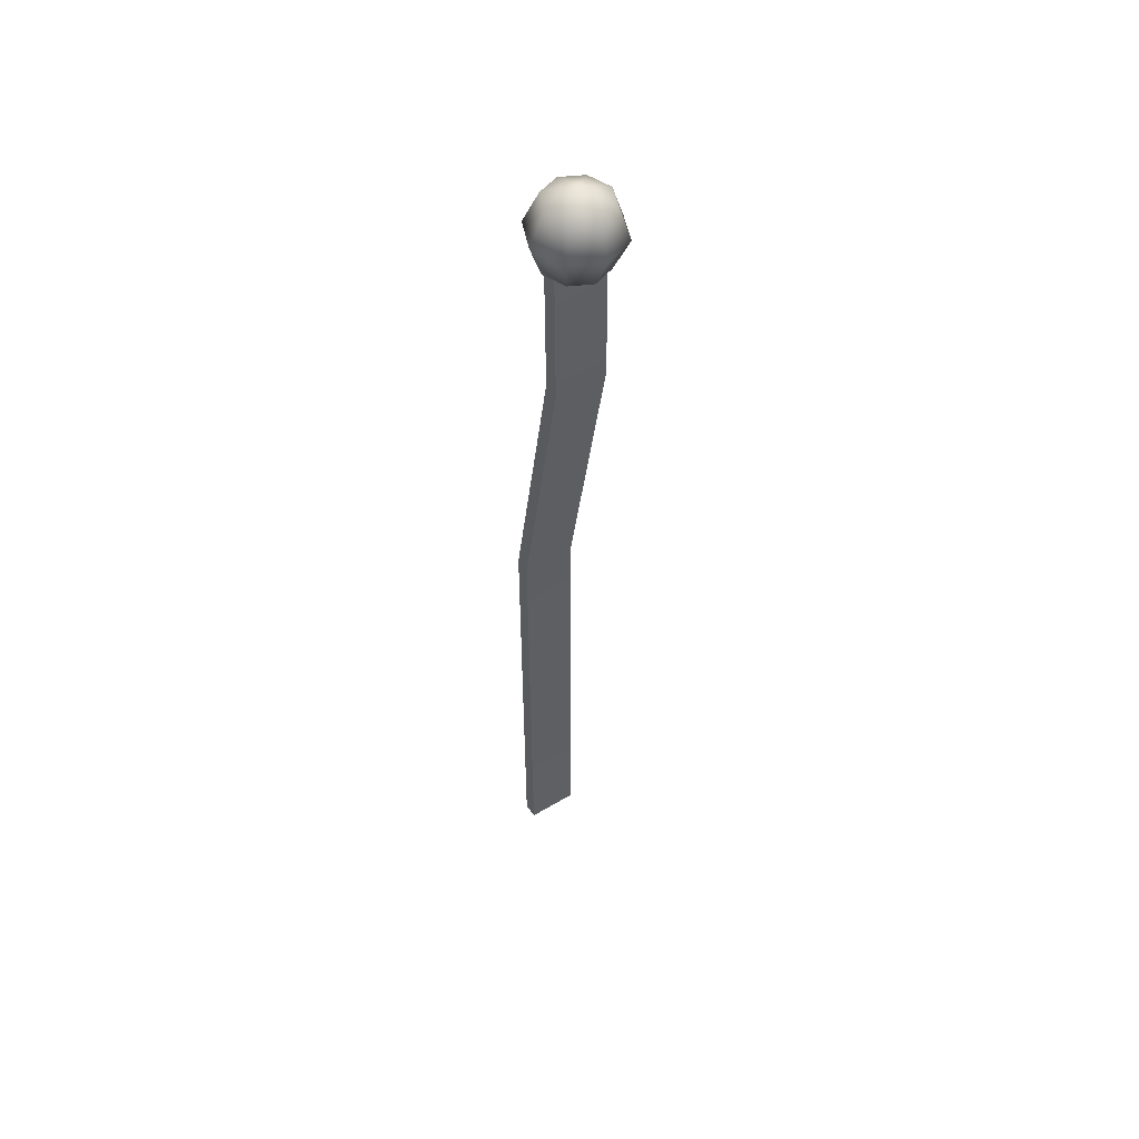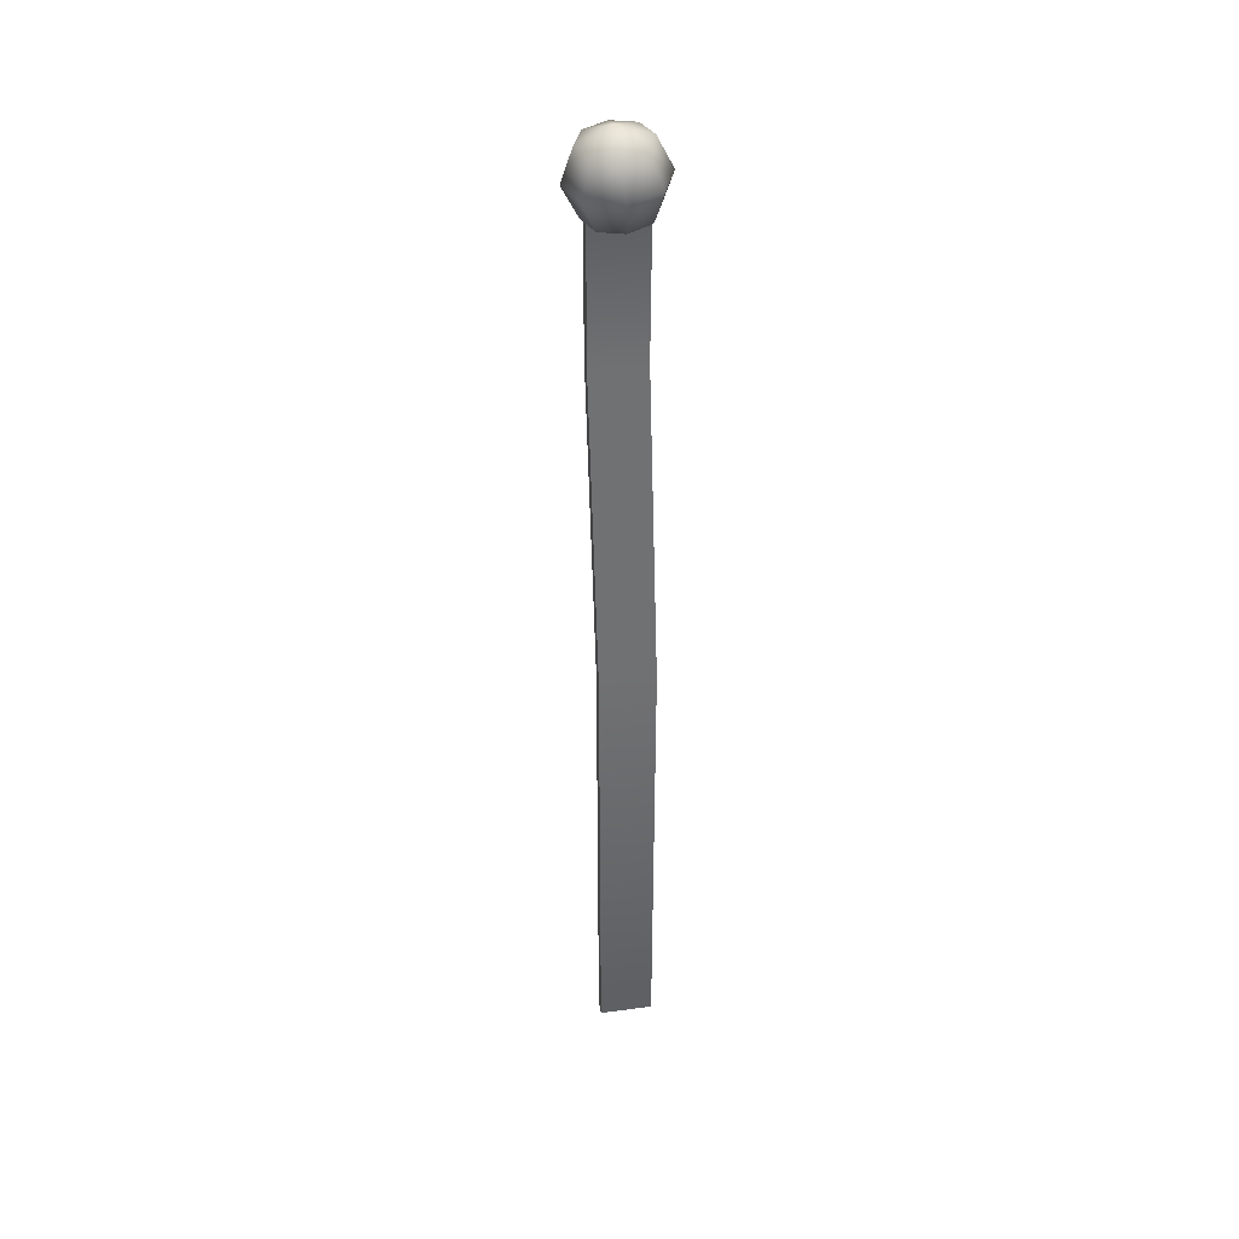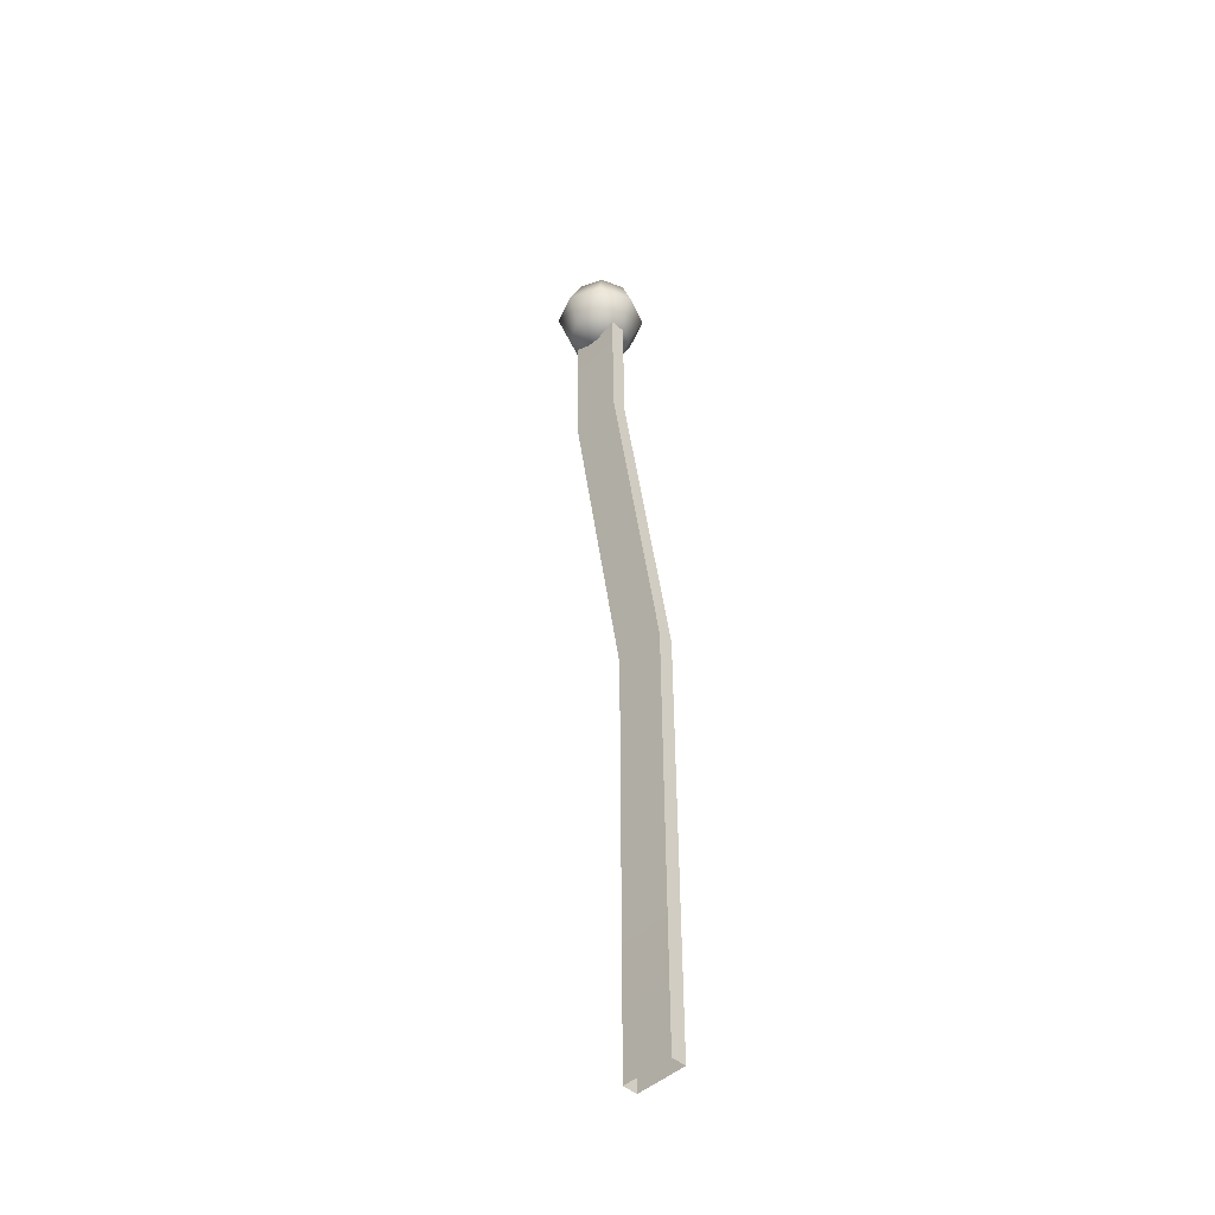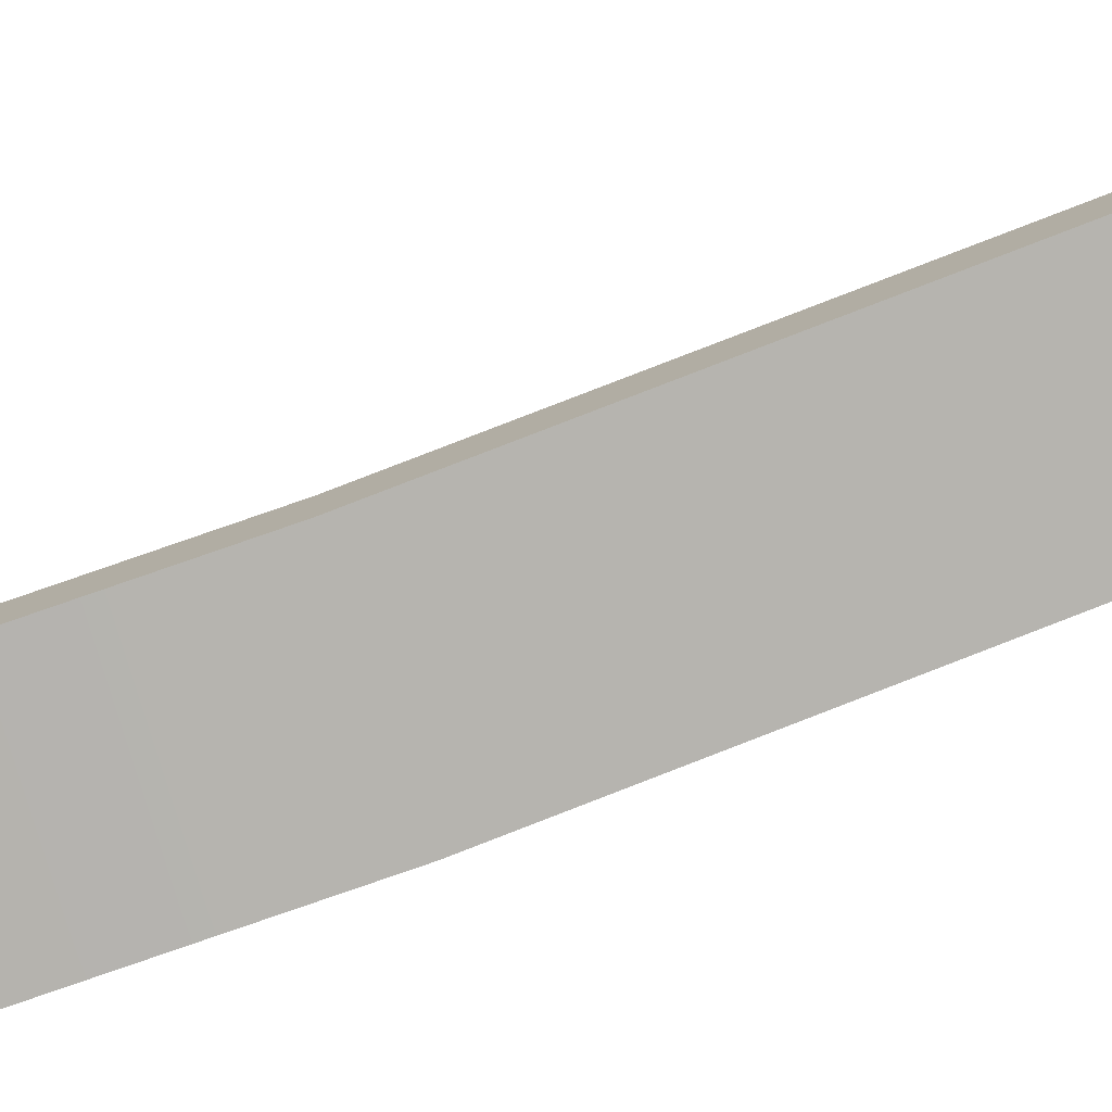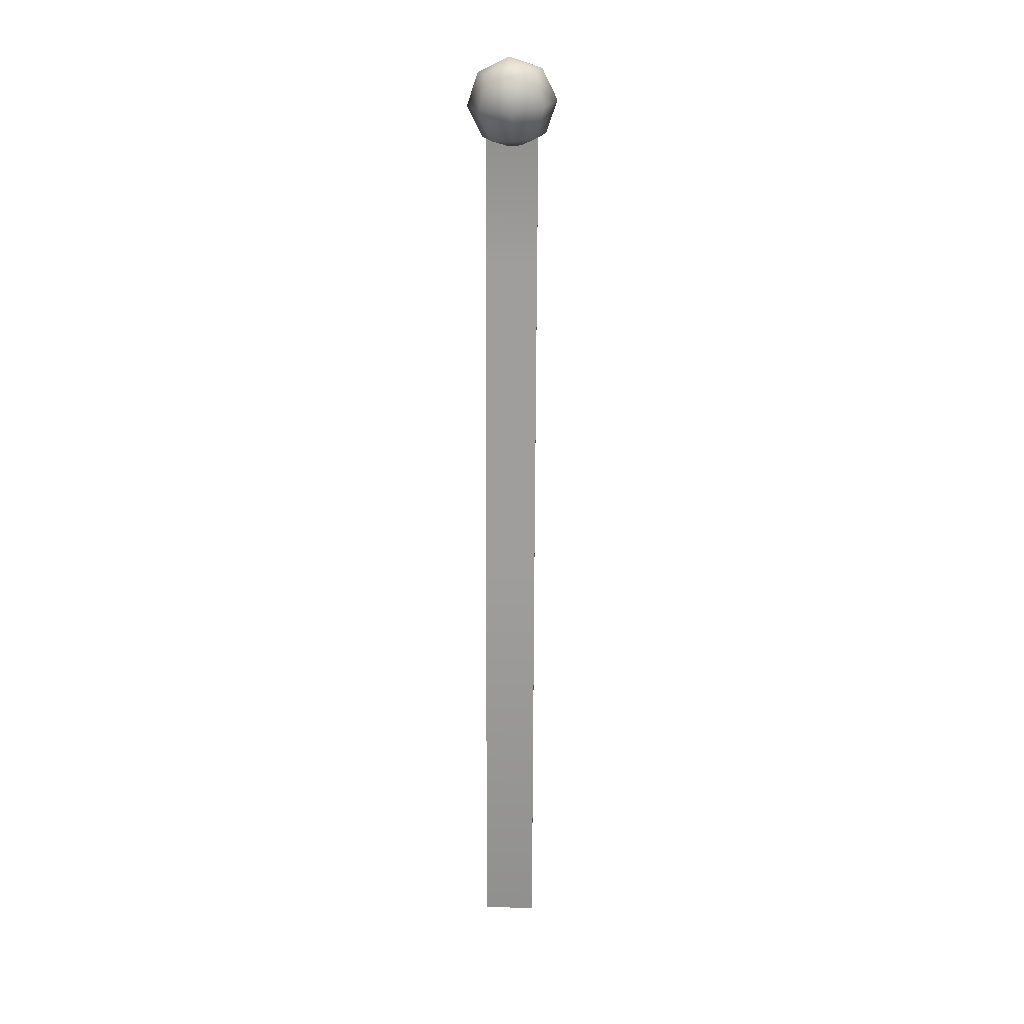
<metadata>
{"format":"obj","ext":"obj","renderer":"f3d","projection":"perspective","resolution":1024,"background":"white","views":[{"elev":50.9,"azim":146.9,"up":"+Z"},{"elev":40.9,"azim":-9.0,"up":"+Z"},{"elev":-46.9,"azim":-134.2,"up":"+Z"},{"elev":-78.2,"azim":-70.7,"up":"+Y"},{"elev":24.3,"azim":1.0,"up":"+Z"}]}
</metadata>
<code>
g tractor_lever_lift2
v -0.01114 0.01431 0.1085
v -0.0061 0.01988 0.1167
v -0.008407 0.0143 0.1166
v -0.00788 0.0222 0.1087
v -0.007352 0.01432 0.1008
v -0.005045 0.0199 0.101
v -0.000528 0.02219 0.1171
v -1e-06 0.02547 0.1092
v -0.005044 0.008732 0.1009
v -0.007879 0.006408 0.1087
v 0.006524 0.01619 0.1019
v -0.006436 0.01237 0.1019
v -0.006436 0.01619 0.1019
v 0.006524 0.01237 0.1019
v -0.006604 0.01237 0.06754
v 0.006524 0.01237 0.1019
v 0.006356 0.01237 0.06756
v -0.006436 0.01237 0.1019
v -0.006773 -0.001938 -0.006541
v 0.006187 -0.001938 -0.00652
v -0.006941 -0.001938 -0.1203
v 0.006019 -0.001938 -0.1203
v 0.006356 0.01619 0.06756
v -0.006436 0.01619 0.1019
v -0.006604 0.01619 0.06754
v 0.006524 0.01619 0.1019
v 0.006187 0.001883 -0.00652
v -0.006773 0.001883 -0.006541
v 0.006019 0.001883 -0.1203
v -0.006941 0.001883 -0.1203
v 0.006356 0.01237 0.06756
v 0.006524 0.01619 0.1019
v 0.006356 0.01619 0.06756
v 0.006524 0.01237 0.1019
v 0.006187 -0.001938 -0.00652
v 0.006187 0.001883 -0.00652
v 0.006019 -0.001938 -0.1203
v 0.006019 0.001883 -0.1203
v -0.006604 0.01619 0.06754
v -0.006436 0.01237 0.1019
v -0.006604 0.01237 0.06754
v -0.006436 0.01619 0.1019
v -0.006773 0.001883 -0.006541
v -0.006773 -0.001938 -0.006541
v -0.006941 0.001883 -0.1203
v -0.006941 -0.001938 -0.1203
v -0.005045 0.0199 0.101
v -1e-06 0.02547 0.1092
v -0.00788 0.0222 0.1087
v 0.000527 0.02221 0.1013
v 0.007879 0.0222 0.1097
v 0.005044 0.01988 0.1175
v -0.000528 0.02219 0.1171
v 0.006099 0.0199 0.1017
v 0.01114 0.01431 0.1099
v 0.008407 0.01432 0.1019
v 0.007879 0.0222 0.1097
v 0.007352 0.0143 0.1176
v 0.005044 0.01988 0.1175
v 0.01114 0.01431 0.1099
v 0.005045 0.00871 0.1174
v 0.00788 0.006408 0.1097
v 0.008407 0.01432 0.1019
v 0.0061 0.008732 0.1017
v 1e-06 0.003137 0.1092
v 0.000528 0.006419 0.1013
v 0.00788 0.006408 0.1097
v -0.000527 0.006397 0.1171
v 0.005045 0.00871 0.1174
v 1e-06 0.003137 0.1092
v -0.006099 0.00871 0.1167
v -0.007879 0.006408 0.1087
v 0.000528 0.006419 0.1013
v -0.005044 0.008732 0.1009
v -0.008407 0.0143 0.1166
v -0.01114 0.01431 0.1085
v 0.000746 0.01432 0.09806
v -0.005045 0.0199 0.101
v -0.007352 0.01432 0.1008
v 0.000527 0.02221 0.1013
v 0.006099 0.0199 0.1017
v 0.008407 0.01432 0.1019
v 0.0061 0.008732 0.1017
v 0.000528 0.006419 0.1013
v -0.005044 0.008732 0.1009
v -0.008407 0.0143 0.1166
v -0.0061 0.01988 0.1167
v -0.000746 0.01429 0.1203
v -0.000528 0.02219 0.1171
v 0.005044 0.01988 0.1175
v 0.007352 0.0143 0.1176
v 0.005045 0.00871 0.1174
v -0.000527 0.006397 0.1171
v -0.006099 0.00871 0.1167
g %s_%u
f -92 -93 -94
f -93 -91 -94
f -94 -91 -90
f -91 -89 -90
f -93 -88 -91
f -88 -87 -91
f -94 -90 -86
f -85 -94 -86
f -82 -83 -84
f -83 -81 -84
f -78 -79 -80
f -79 -77 -80
f -78 -80 -76
f -75 -78 -76
f -75 -76 -74
f -73 -75 -74
f -70 -71 -72
f -71 -69 -72
f -70 -72 -68
f -67 -70 -68
f -67 -68 -66
f -65 -67 -66
f -62 -63 -64
f -63 -61 -64
f -62 -64 -60
f -59 -62 -60
f -59 -60 -58
f -57 -59 -58
f -54 -55 -56
f -55 -53 -56
f -54 -56 -52
f -51 -54 -52
f -51 -52 -50
f -49 -51 -50
f -46 -47 -48
f -47 -45 -48
f -47 -44 -45
f -43 -44 -47
f -42 -43 -47
f -44 -41 -45
f -44 -40 -41
f -40 -39 -41
f -36 -37 -38
f -37 -35 -38
f -37 -34 -35
f -34 -33 -35
f -35 -33 -32
f -33 -31 -32
f -33 -30 -31
f -30 -29 -31
f -26 -27 -28
f -27 -25 -28
f -27 -24 -25
f -24 -23 -25
f -25 -23 -22
f -23 -21 -22
f -24 -20 -23
f -20 -19 -23
f -16 -17 -18
f -17 -15 -18
f -15 -14 -18
f -14 -13 -18
f -13 -12 -18
f -12 -11 -18
f -11 -10 -18
f -10 -16 -18
f -7 -8 -9
f -7 -6 -8
f -7 -5 -6
f -7 -4 -5
f -7 -3 -4
f -7 -2 -3
f -7 -1 -2
f -7 -9 -1

</code>
